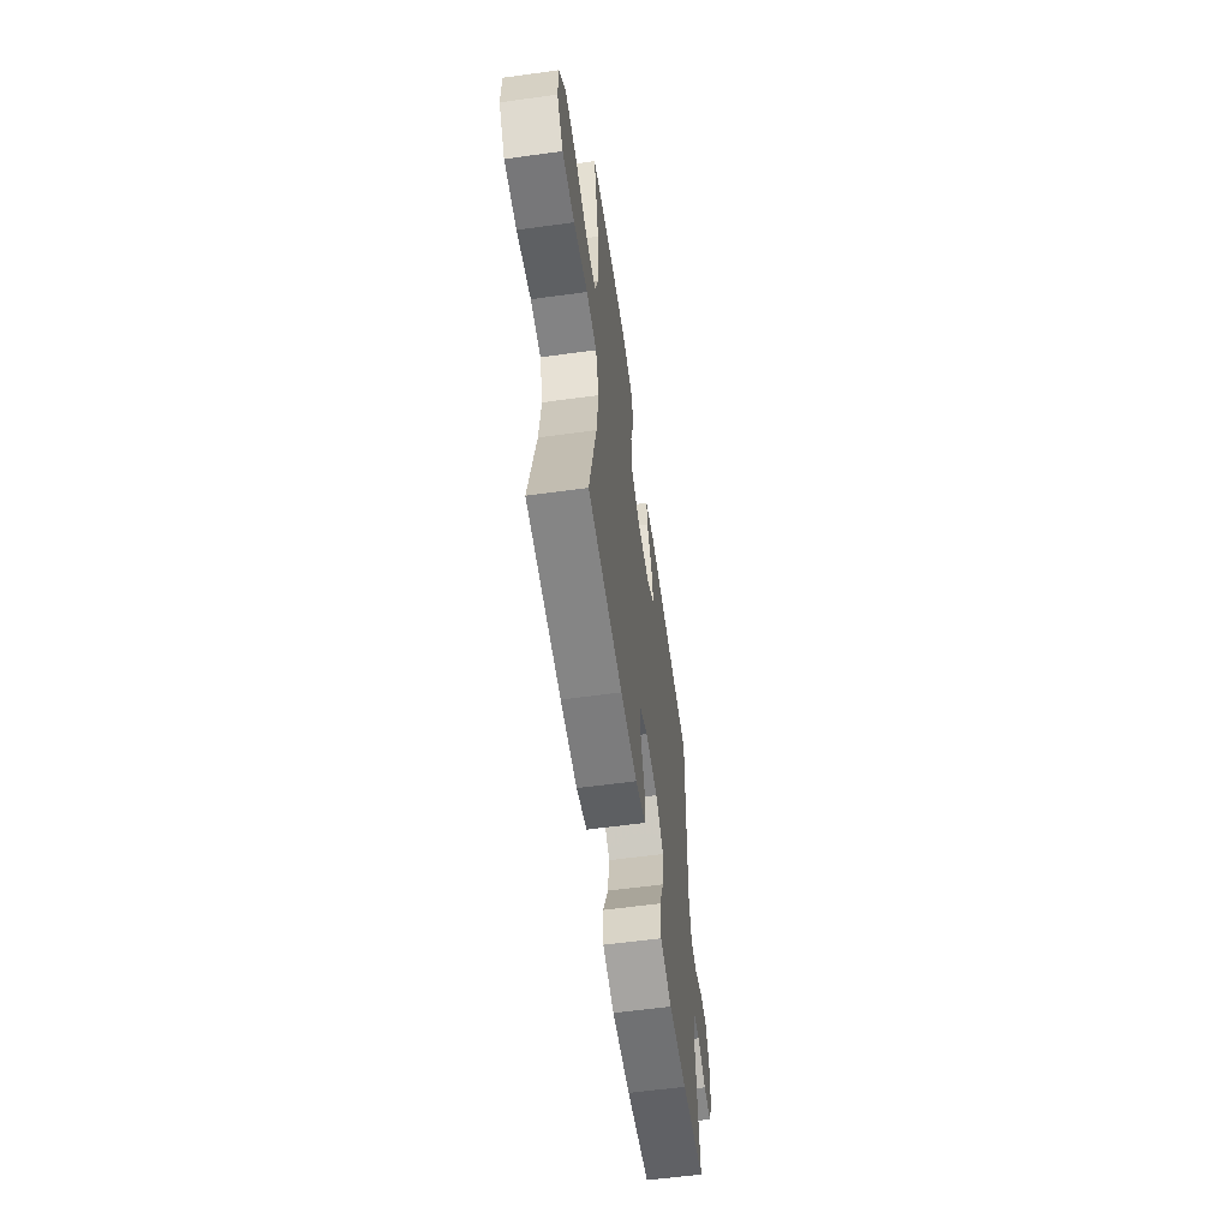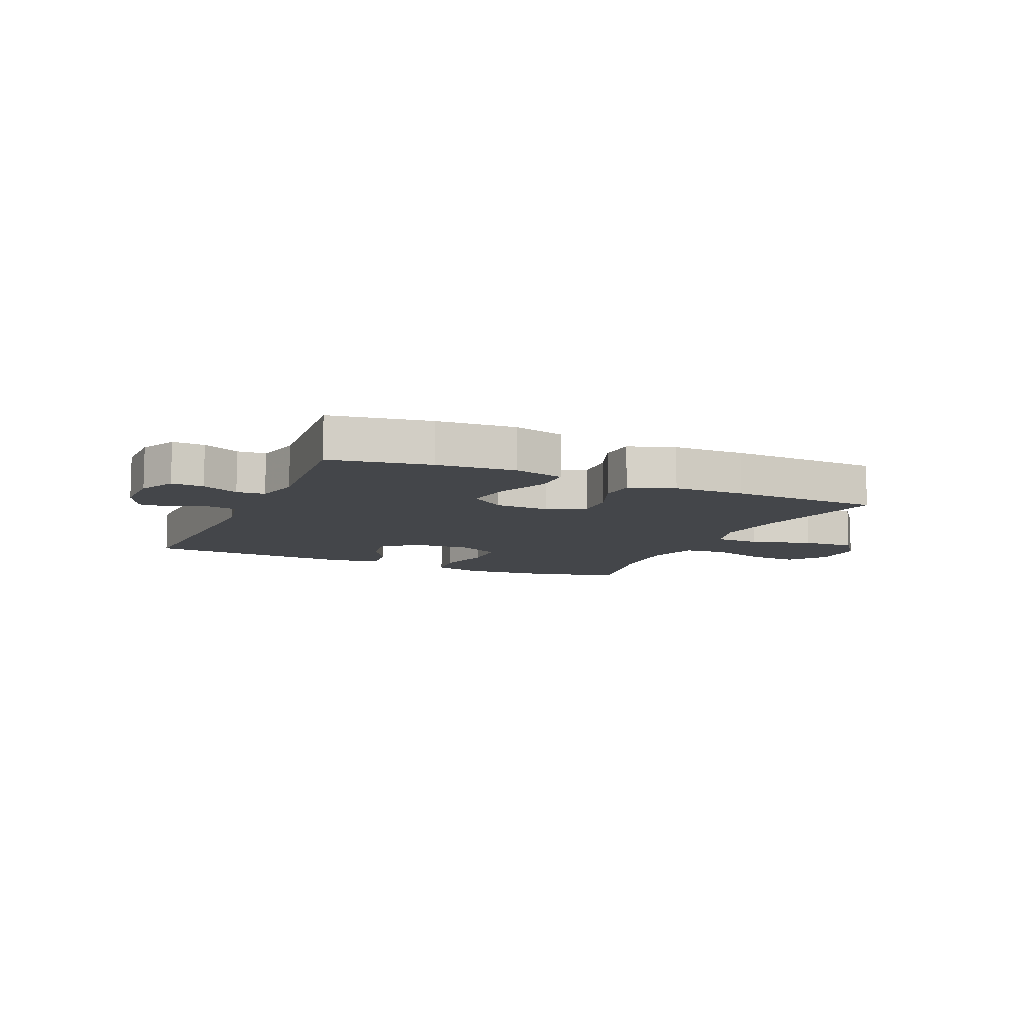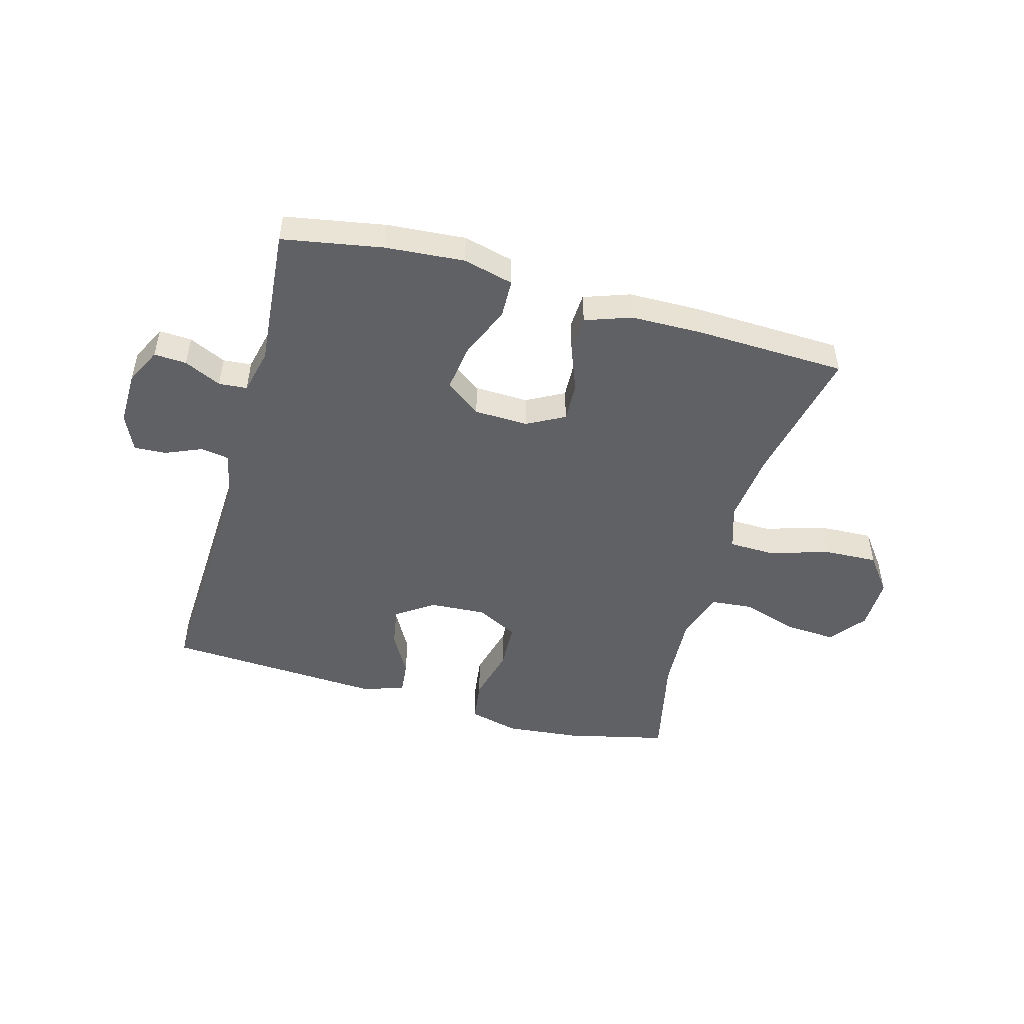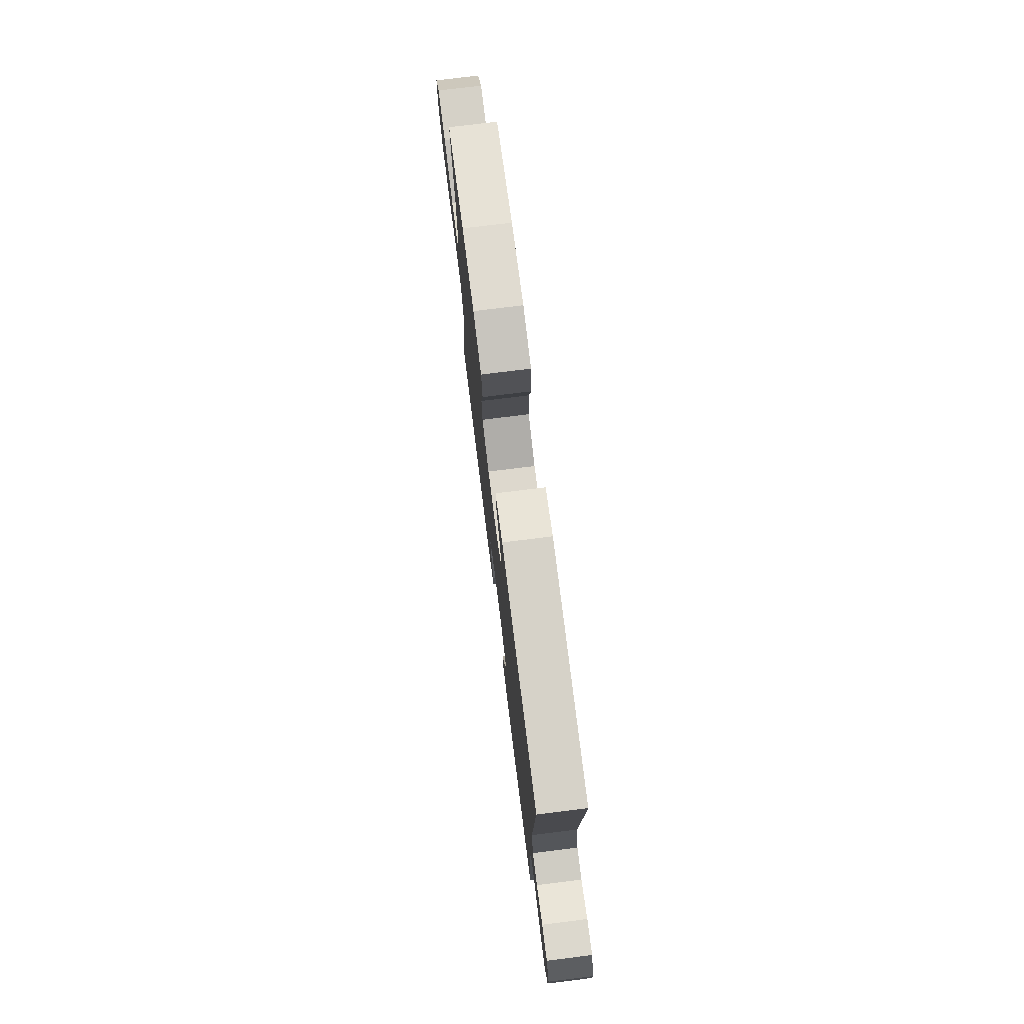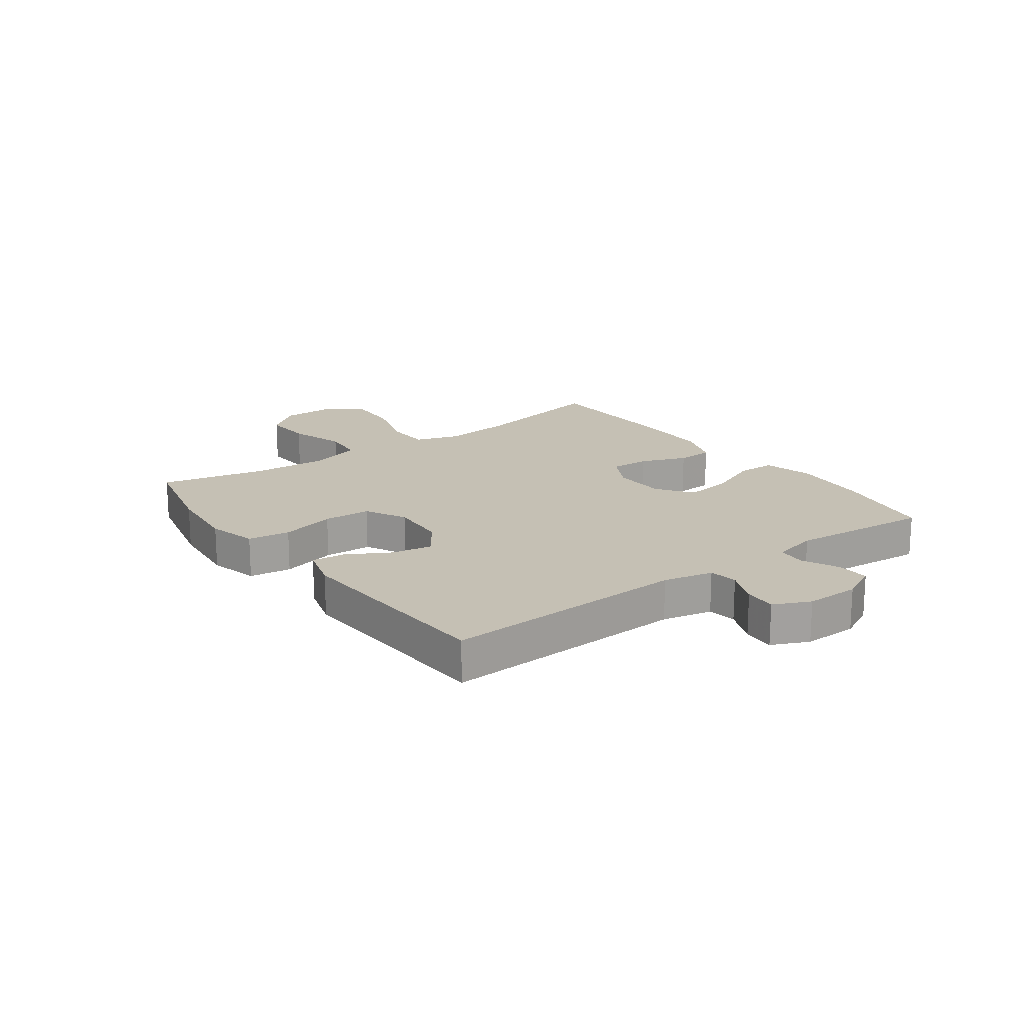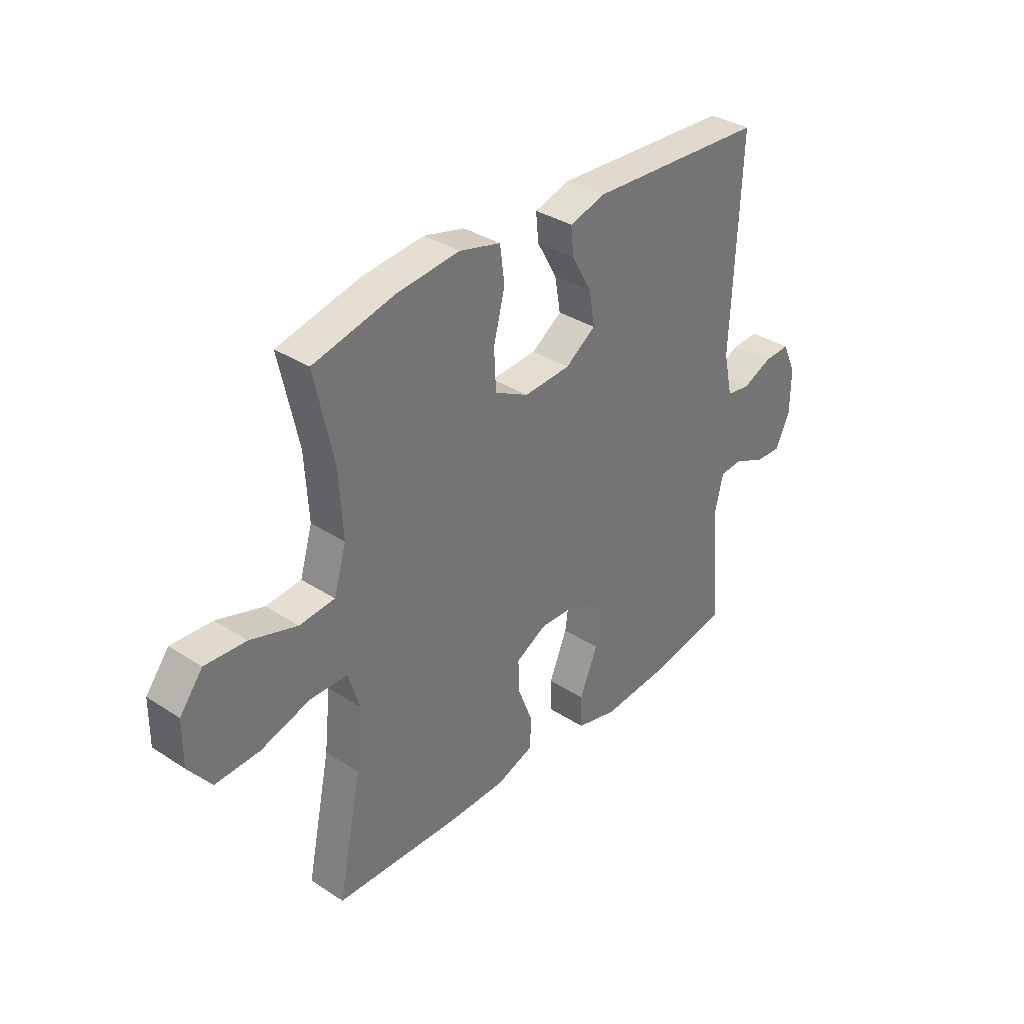
<metadata>
{"format":"obj","ext":"obj","renderer":"f3d","projection":"perspective","resolution":1024,"background":"white","views":[{"elev":-59.7,"azim":-82.0,"up":"+Z"},{"elev":-9.7,"azim":156.0,"up":"+Y"},{"elev":-48.9,"azim":164.4,"up":"+Y"},{"elev":75.6,"azim":82.9,"up":"+Z"},{"elev":18.3,"azim":53.8,"up":"+Y"},{"elev":34.8,"azim":-49.0,"up":"+Z"}]}
</metadata>
<code>
v -0.5 0.07 -0.5
v -0.45 0.07 -0.258
v -0.437 0.07 -0.136
v -0.462 0.07 -0.058
v -0.54 0.07 -0.056
v -0.645 0.07 -0.088
v -0.737 0.07 -0.092
v -0.785 0.07 -0.029
v -0.784 0.07 0.063
v -0.736 0.07 0.125
v -0.65 0.07 0.12
v -0.552 0.07 0.089
v -0.478 0.07 0.096
v -0.452 0.07 0.184
v -0.46 0.07 0.317
v -0.5 0.07 0.5
v -0.326 0.07 0.541
v -0.197 0.07 0.554
v -0.111 0.07 0.532
v -0.101 0.07 0.459
v -0.125 0.07 0.364
v -0.121 0.07 0.282
v -0.05 0.07 0.245
v 0.048 0.07 0.251
v 0.112 0.07 0.295
v 0.1 0.07 0.365
v 0.058 0.07 0.44
v 0.052 0.07 0.498
v 0.128 0.07 0.52
v 0.5 0.07 0.5
v 0.482 0.07 0.076
v 0.501 0.07 -0.01
v 0.55 0.07 -0.018
v 0.613 0.07 0.009
v 0.668 0.07 0.012
v 0.697 0.07 -0.051
v 0.696 0.07 -0.144
v 0.665 0.07 -0.207
v 0.609 0.07 -0.204
v 0.545 0.07 -0.174
v 0.496 0.07 -0.178
v 0.478 0.07 -0.256
v 0.5 0.07 -0.5
v 0.327 0.07 -0.531
v 0.191 0.07 -0.542
v 0.104 0.07 -0.52
v 0.102 0.07 -0.453
v 0.14 0.07 -0.362
v 0.151 0.07 -0.281
v 0.09 0.07 -0.236
v -0.003 0.07 -0.233
v -0.068 0.07 -0.268
v -0.065 0.07 -0.336
v -0.034 0.07 -0.416
v -0.037 0.07 -0.479
v -0.116 0.07 -0.507
v -0.24 0.07 -0.509
v -0.5 0 -0.5
v -0.45 0 -0.258
v -0.437 0 -0.136
v -0.462 0 -0.058
v -0.54 0 -0.056
v -0.645 0 -0.088
v -0.737 0 -0.092
v -0.785 0 -0.029
v -0.784 0 0.063
v -0.736 0 0.125
v -0.65 0 0.12
v -0.552 0 0.089
v -0.478 0 0.096
v -0.452 0 0.184
v -0.46 0 0.317
v -0.5 0 0.5
v -0.326 0 0.541
v -0.197 0 0.554
v -0.111 0 0.532
v -0.101 0 0.459
v -0.125 0 0.364
v -0.121 0 0.282
v -0.05 0 0.245
v 0.048 0 0.251
v 0.112 0 0.295
v 0.1 0 0.365
v 0.058 0 0.44
v 0.052 0 0.498
v 0.128 0 0.52
v 0.5 0 0.5
v 0.482 0 0.076
v 0.501 0 -0.01
v 0.55 0 -0.018
v 0.613 0 0.009
v 0.668 0 0.012
v 0.697 0 -0.051
v 0.696 0 -0.144
v 0.665 0 -0.207
v 0.609 0 -0.204
v 0.545 0 -0.174
v 0.496 0 -0.178
v 0.478 0 -0.256
v 0.5 0 -0.5
v 0.327 0 -0.531
v 0.191 0 -0.542
v 0.104 0 -0.52
v 0.102 0 -0.453
v 0.14 0 -0.362
v 0.151 0 -0.281
v 0.09 0 -0.236
v -0.003 0 -0.233
v -0.068 0 -0.268
v -0.065 0 -0.336
v -0.034 0 -0.416
v -0.037 0 -0.479
v -0.116 0 -0.507
v -0.24 0 -0.509
f 56 57 1 2
f 53 54 55 56
f 52 53 56 2
f 51 52 2 3
f 50 51 3 4
f 45 46 47 48
f 45 48 49
f 42 43 44 45
f 41 42 45 49
f 37 38 39 40
f 37 40 41
f 36 37 41
f 33 34 35 36
f 32 33 36 41
f 31 32 41 49
f 26 27 28 29
f 25 26 29 30
f 24 25 30 31
f 18 19 20 21
f 18 21 22
f 15 16 17 18
f 14 15 18 22
f 13 14 22 23
f 9 10 11 12
f 9 12 13
f 8 9 13
f 5 6 7 8
f 4 5 8 13
f 50 4 13 23
f 31 49 50
f 23 24 31 50
f 59 58 114 113
f 113 112 111 110
f 59 113 110 109
f 60 59 109 108
f 61 60 108 107
f 105 104 103 102
f 106 105 102
f 102 101 100 99
f 106 102 99 98
f 97 96 95 94
f 98 97 94
f 98 94 93
f 93 92 91 90
f 98 93 90 89
f 106 98 89 88
f 86 85 84 83
f 87 86 83 82
f 88 87 82 81
f 78 77 76 75
f 79 78 75
f 75 74 73 72
f 79 75 72 71
f 80 79 71 70
f 69 68 67 66
f 70 69 66
f 70 66 65
f 65 64 63 62
f 70 65 62 61
f 80 70 61 107
f 107 106 88
f 107 88 81 80
f 1 58 59 2
f 2 59 60 3
f 3 60 61 4
f 4 61 62 5
f 5 62 63 6
f 6 63 64 7
f 7 64 65 8
f 8 65 66 9
f 9 66 67 10
f 10 67 68 11
f 11 68 69 12
f 12 69 70 13
f 13 70 71 14
f 14 71 72 15
f 15 72 73 16
f 16 73 74 17
f 17 74 75 18
f 18 75 76 19
f 19 76 77 20
f 20 77 78 21
f 21 78 79 22
f 22 79 80 23
f 23 80 81 24
f 24 81 82 25
f 25 82 83 26
f 26 83 84 27
f 27 84 85 28
f 28 85 86 29
f 29 86 87 30
f 30 87 88 31
f 31 88 89 32
f 32 89 90 33
f 33 90 91 34
f 34 91 92 35
f 35 92 93 36
f 36 93 94 37
f 37 94 95 38
f 38 95 96 39
f 39 96 97 40
f 40 97 98 41
f 41 98 99 42
f 42 99 100 43
f 43 100 101 44
f 44 101 102 45
f 45 102 103 46
f 46 103 104 47
f 47 104 105 48
f 48 105 106 49
f 49 106 107 50
f 50 107 108 51
f 51 108 109 52
f 52 109 110 53
f 53 110 111 54
f 54 111 112 55
f 55 112 113 56
f 56 113 114 57
f 57 114 58 1

</code>
